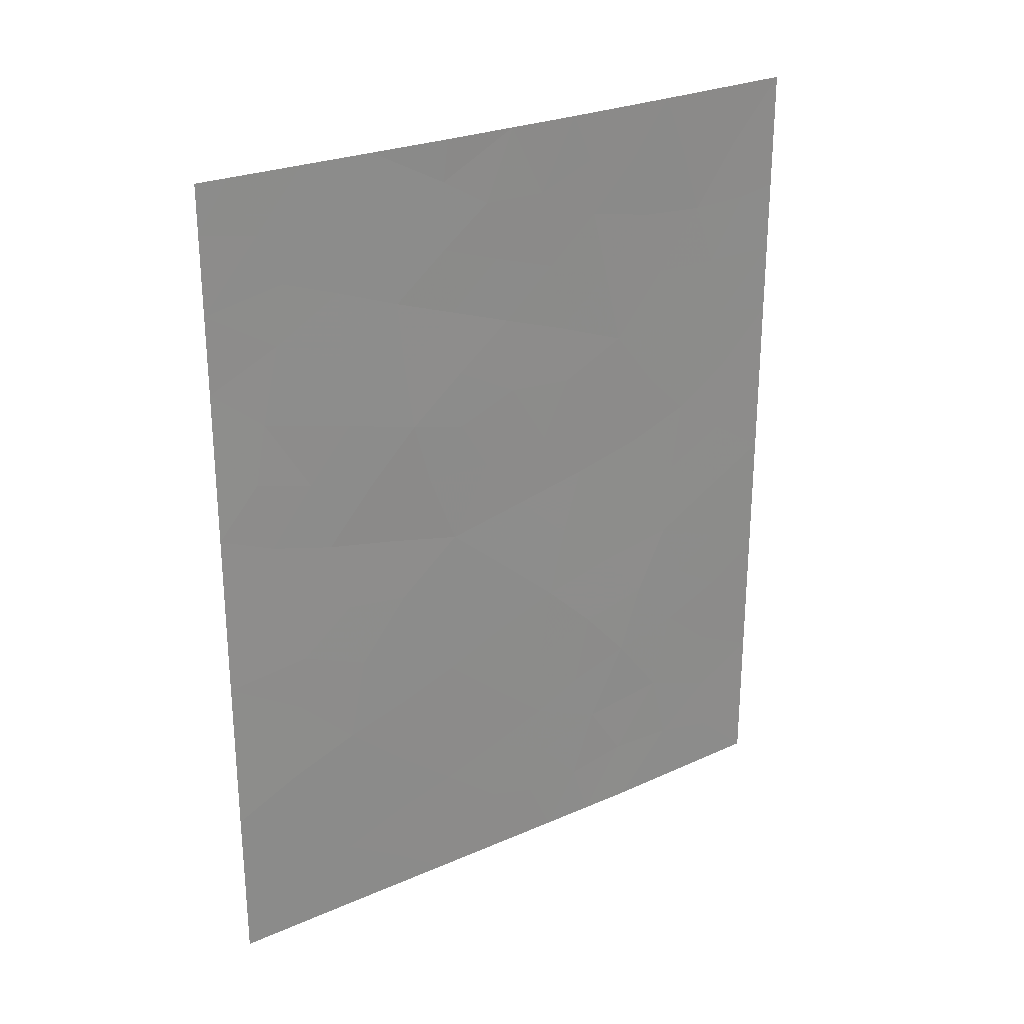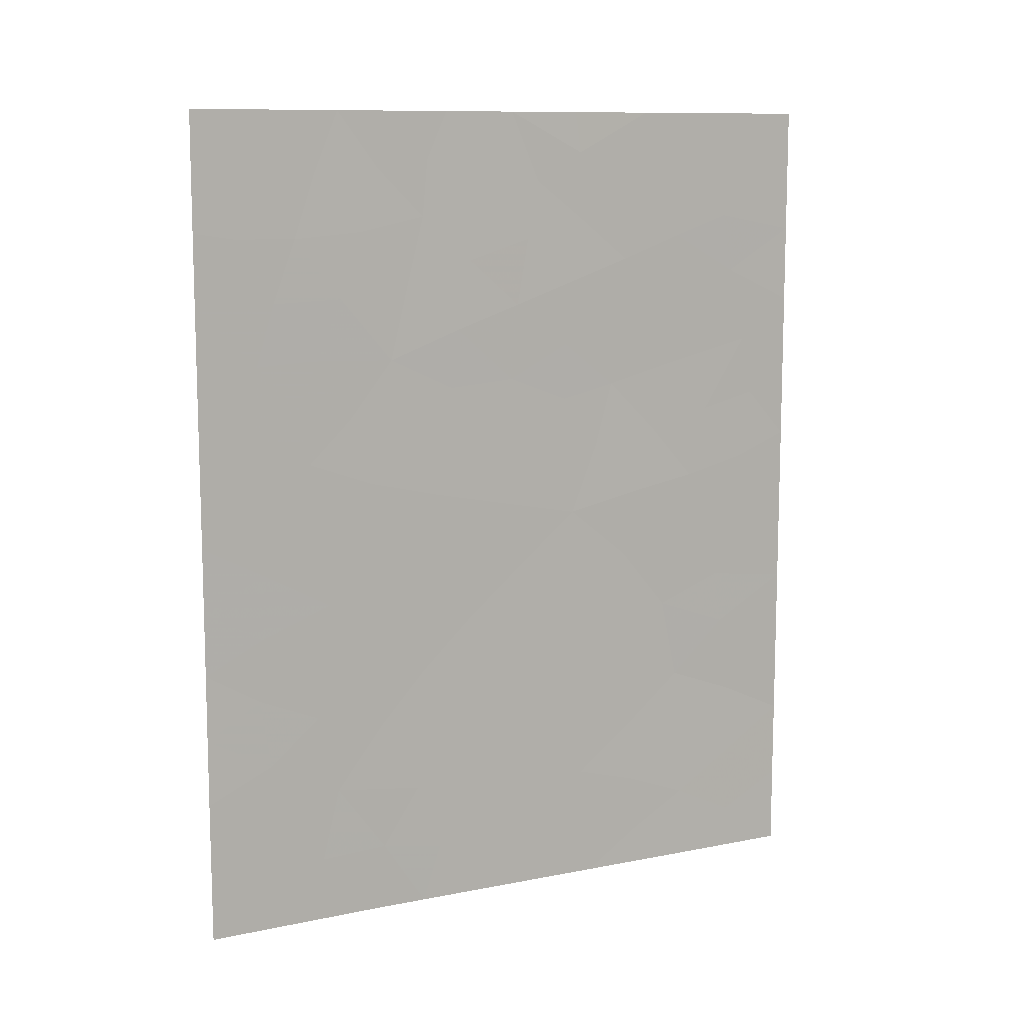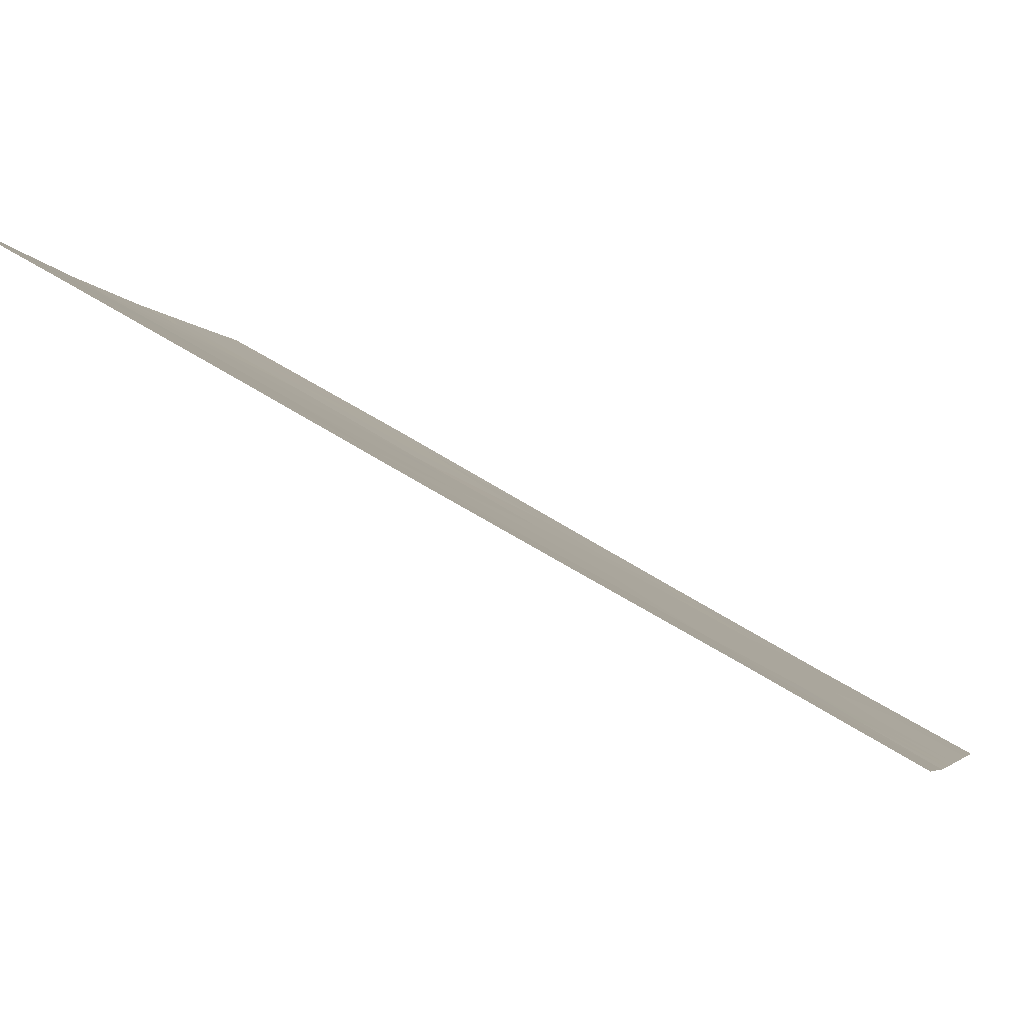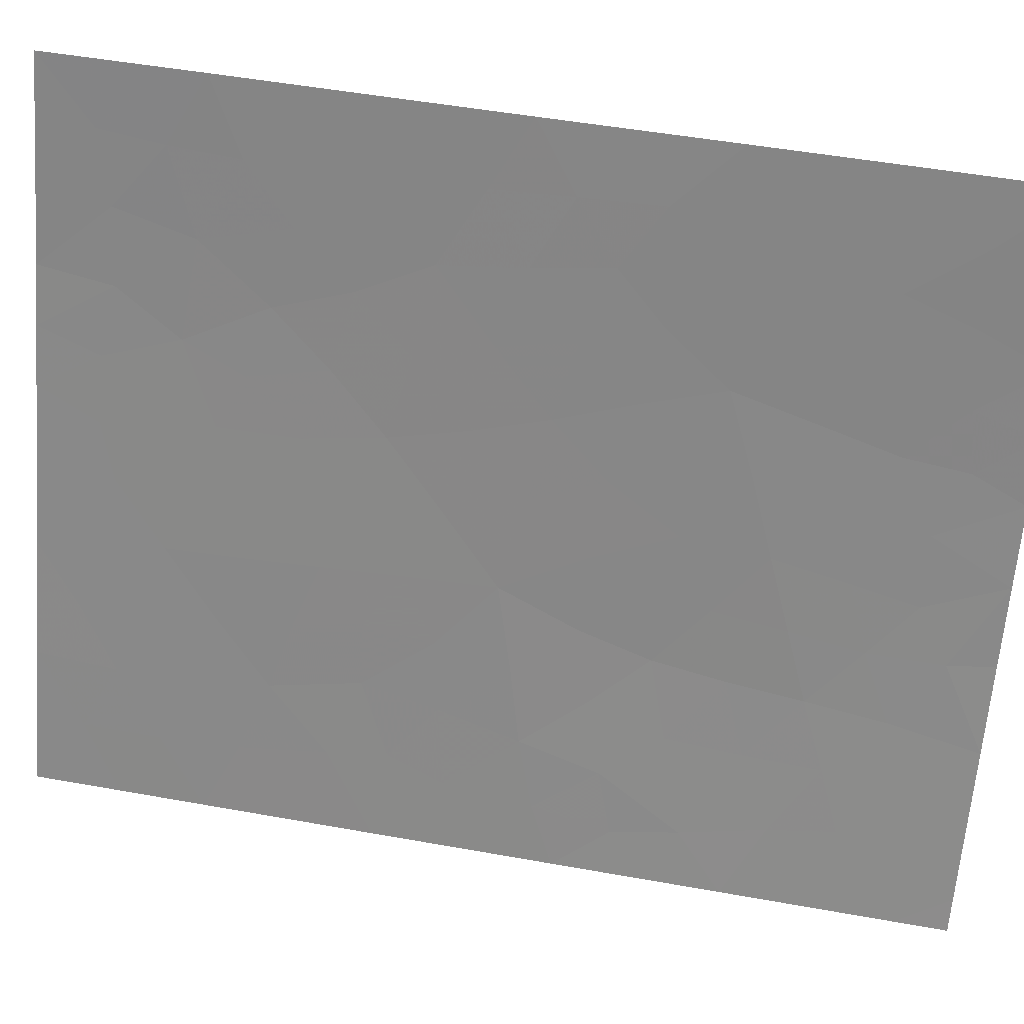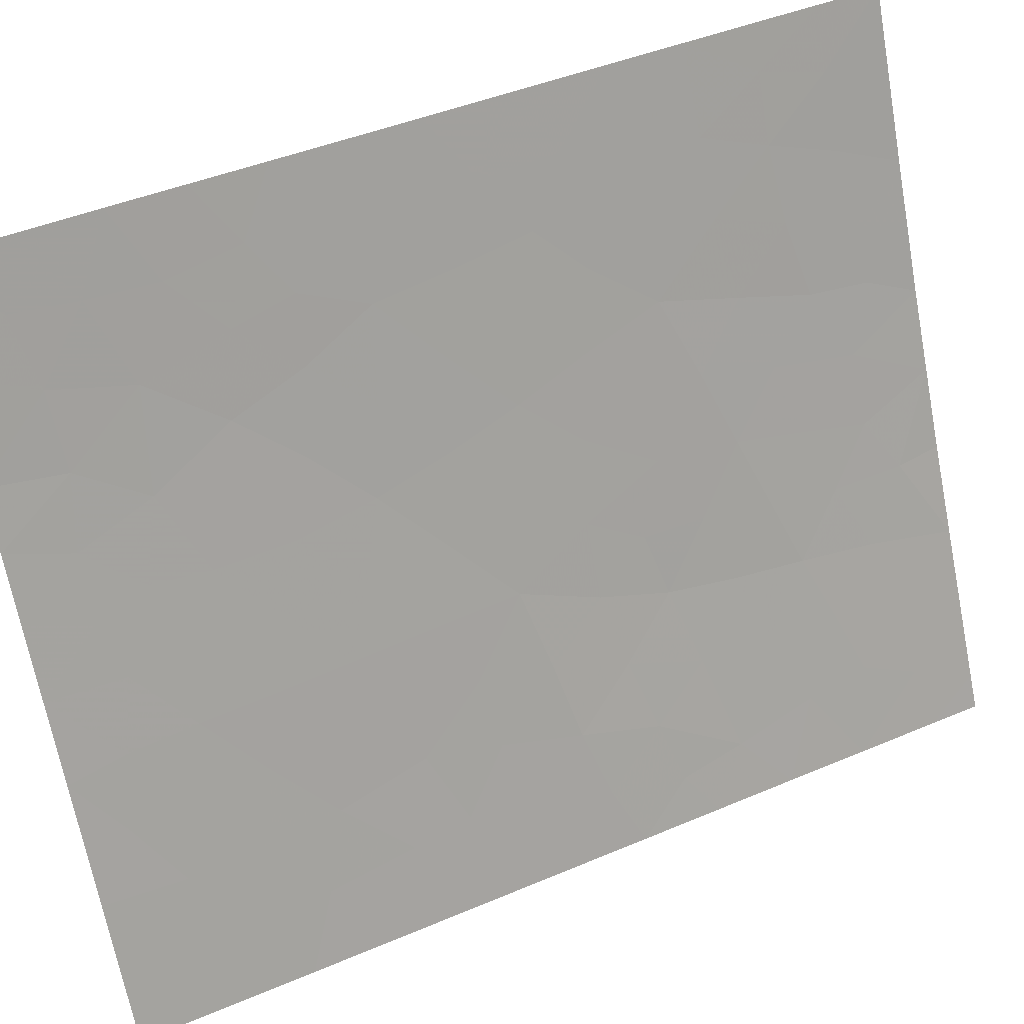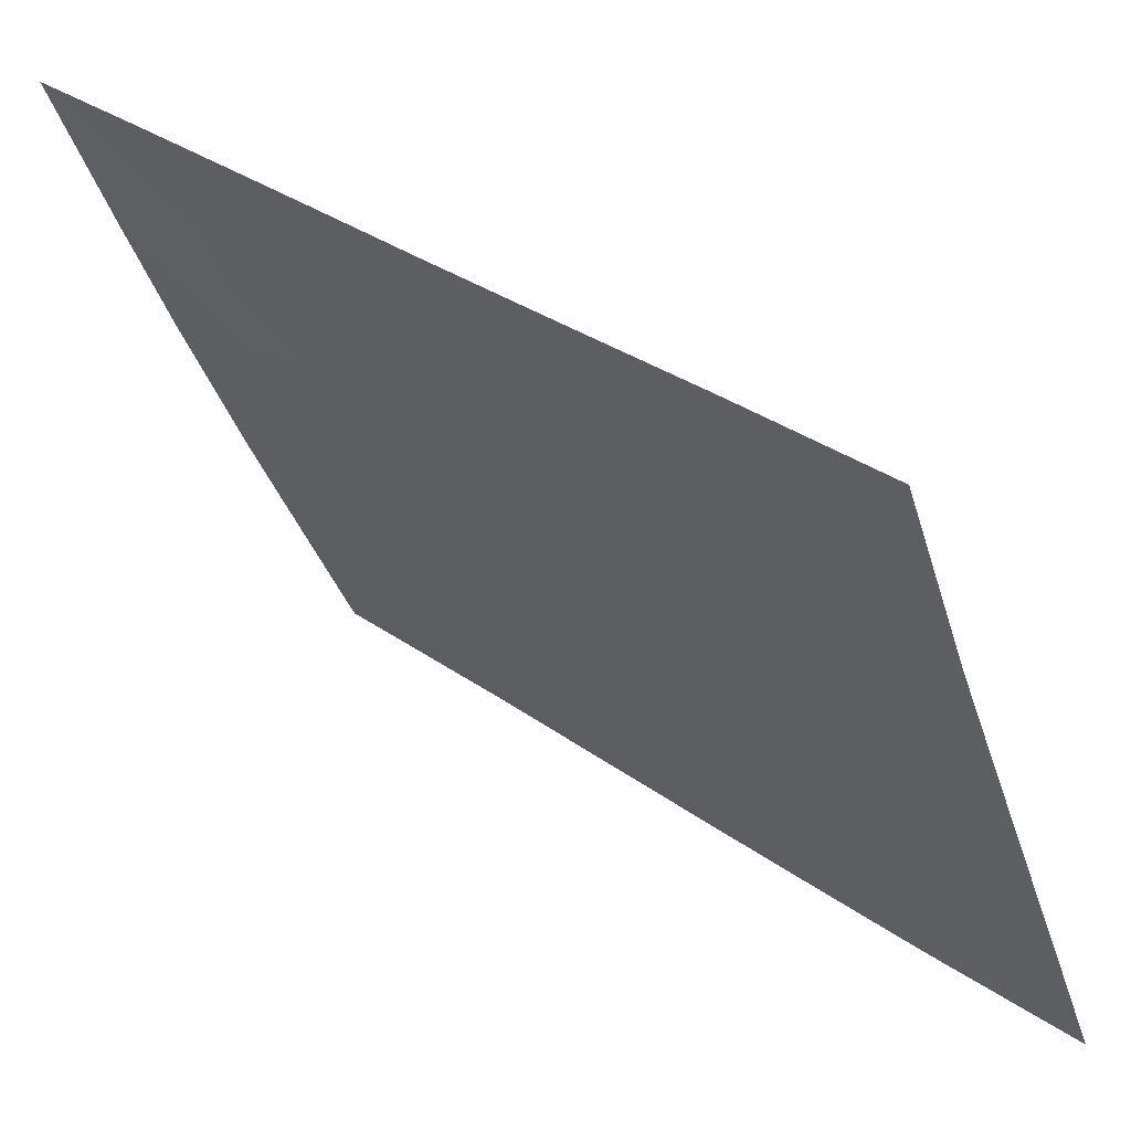
<metadata>
{"format":"obj","ext":"obj","renderer":"f3d","projection":"perspective","resolution":1024,"background":"white","views":[{"elev":26.1,"azim":-149.4,"up":"+Y"},{"elev":10.6,"azim":38.8,"up":"+Y"},{"elev":64.4,"azim":-58.0,"up":"+Z"},{"elev":50.2,"azim":101.2,"up":"+Z"},{"elev":43.5,"azim":63.3,"up":"+Z"},{"elev":33.1,"azim":-45.5,"up":"+Z"}]}
</metadata>
<code>
v 100.9 50 67.62
v 98.18 46.41 73.42
v 98.47 44.37 72.79
v 98.69 42.39 72.28
v 101.1 44.91 67.19
v 96.99 43.87 76.15
v 101 42.54 67.18
v 101 40.27 67.17
v 100.3 38 68.91
v 100.3 44.34 68.75
v 100.2 43.27 68.98
v 101.1 47.09 67.21
v 99.42 50 70.61
v 97 40.06 76.16
v 98.04 38 73.73
v 99.7 45.87 70.04
v 99.03 47.15 71.53
v 96.99 42 76.15
v 101.1 38 67.19
v 96.99 48.31 76.15
v 101.1 50 67.2
v 101.1 49.32 67.21
v 99.43 43.91 70.66
v 96.99 38 76.15
v 96.99 50 76.14
v 97.84 50 74.13
v 99.51 39.67 70.52
v 97.66 44.96 74.63
v 98.09 40.9 73.62
v 98.53 50 72.56
v 97.59 48.21 74.77
v 96.99 46.26 76.15
v 99.6 38 70.36
v 99.94 50 69.53
v 97.76 42.84 74.37
v 100.3 39.07 68.84
v 98.99 46.04 71.62
v 100.2 41.08 68.94
v 99.47 41.66 70.58
v 99.16 48.98 71.2
v 98.7 38 72.31
v 98.78 40.28 72.11
v 97.68 41.14 74.56
v 98.38 48.49 72.93
v 99.8 47.79 69.84
v 100.6 48.43 68.25
v 100.7 43.42 68.02
v 100.5 42.67 68.28
v 99.45 42.72 70.62
v 99.82 43.16 69.83
v 99.77 42.25 69.93
v 99.76 46.82 69.92
v 99.37 46.52 70.77
v 99.42 47.48 70.67
v 96.99 42.94 76.15
v 97.36 43.39 75.3
v 97.34 42.44 75.35
v 101.1 39.14 67.18
v 100.7 38.64 68.02
v 100.7 39.66 68.01
v 99.93 38 69.64
v 99.93 38.55 69.64
v 101.1 48.2 67.21
v 100.6 47.57 68.13
v 100.7 49.16 67.95
v 100.6 41.88 68.17
v 100.8 45.61 67.75
v 100.7 44.58 67.92
v 100.4 45.39 68.5
v 96.99 39.03 76.15
v 97.36 39.59 75.31
v 97.32 38.74 75.39
v 97.42 50 75.14
v 97.7 49.12 74.48
v 97.32 49.11 75.4
v 97.23 48.22 75.61
v 96.99 49.16 76.15
v 99.88 40.36 69.71
v 99.5 40.65 70.54
v 99.84 41.35 69.78
v 99.36 45.68 70.79
v 99.6 44.95 70.28
v 99.19 44.95 71.19
v 98.93 44.14 71.77
v 98.75 45.12 72.15
v 98.09 49.19 73.58
v 97.99 48.28 73.85
v 101 41.41 67.17
v 100.6 40.72 68.04
v 98.62 46.82 72.43
v 98.28 47.5 73.17
v 98.7 47.83 72.24
v 100 45.14 69.38
v 99.91 44.15 69.64
v 100.2 47.14 69.03
v 98.97 50 71.59
v 99.1 48.13 71.36
v 98.77 48.97 72.07
v 98.58 45.95 72.54
v 98.33 45.34 73.11
v 96.99 47.29 76.15
v 97.45 47.3 75.09
v 100.3 40.06 68.86
v 99.91 39.41 69.67
v 101.1 43.73 67.18
v 98.14 43.62 73.53
v 97.72 43.94 74.49
v 98.04 44.61 73.75
v 99.54 38.77 70.47
v 98.59 43.39 72.51
v 99.04 43.12 71.51
v 100.3 49.11 68.86
v 100.2 48.14 69.01
v 99.85 48.83 69.73
v 99.47 48.43 70.55
v 101.1 46 67.2
v 100.7 46.48 67.9
v 96.99 41.03 76.15
v 97.32 41.52 75.4
v 96.99 45.06 76.15
v 97.33 45.47 75.38
v 97.34 44.42 75.35
v 98.18 50 73.35
v 98.41 49.31 72.85
v 100.4 50 68.58
v 98.25 42.65 73.28
v 100.7 38 68.05
v 97.7 38.93 74.53
v 97.52 38 74.94
v 97.92 45.58 74.03
v 98.77 41.33 72.12
v 99.1 42.04 71.39
v 99.13 40.98 71.33
v 98.37 41.66 72.98
v 97.87 47.34 74.14
v 99.15 38 71.33
v 99.16 39.01 71.29
v 98.1 38.98 73.61
v 99.14 39.97 71.33
v 97.95 41.9 73.93
v 97.61 41.98 74.73
v 97.8 39.98 74.29
v 98.37 38 73.02
v 98.48 38.82 72.77
v 98.85 38.81 71.96
v 97.72 46.47 74.48
v 99.46 49.41 70.55
v 97.59 45.77 74.78
v 98.33 39.82 73.09
v 97.35 46.42 75.34
v 100.2 46.15 69.08
v 97.38 40.51 75.26
v 98.48 40.62 72.77
v 100.1 42.27 69.17
v 98.74 39.51 72.19
f 49 50 51
f 13 34 147
f 52 53 54
f 55 56 57
f 58 59 60
f 33 62 61
f 21 22 1
f 63 64 46
f 67 68 69
f 70 71 72
f 73 74 75
f 76 77 75
f 78 79 80
f 81 82 83
f 84 85 83
f 74 86 87
f 88 89 66
f 90 91 92
f 151 69 93
f 11 50 94
f 52 95 151
f 30 96 98
f 97 92 98
f 99 90 37
f 85 100 99
f 101 76 102
f 60 103 89
f 104 78 103
f 105 47 68
f 106 107 108
f 62 109 104
f 110 84 111
f 112 113 114
f 114 115 147
f 118 119 152
f 120 121 122
f 107 56 122
f 123 124 86
f 125 65 112
f 126 106 110
f 53 81 37
f 59 19 127
f 80 51 154
f 72 128 129
f 108 130 100
f 131 132 133
f 131 153 134
f 115 54 97
f 87 91 135
f 136 137 109
f 140 126 134
f 119 57 141
f 141 140 43
f 132 111 49
f 64 95 113
f 94 82 93
f 137 145 155
f 121 148 28
f 10 47 11
f 39 49 51
f 49 23 50
f 96 147 40
f 45 52 54
f 52 16 53
f 54 53 17
f 18 55 57
f 55 6 56
f 57 56 35
f 8 58 60
f 58 19 59
f 60 59 36
f 36 9 62
f 61 62 9
f 22 63 65
f 63 12 64
f 65 63 46
f 7 66 48
f 66 38 154
f 117 67 69
f 67 5 68
f 69 68 10
f 24 70 72
f 70 14 71
f 72 71 128
f 25 73 75
f 73 26 74
f 75 74 31
f 31 76 75
f 76 20 77
f 75 77 25
f 38 78 80
f 78 27 79
f 80 79 39
f 37 81 83
f 81 16 82
f 83 82 23
f 23 84 83
f 84 3 85
f 83 85 37
f 31 74 87
f 74 26 86
f 87 86 44
f 7 88 66
f 88 8 89
f 66 89 38
f 17 90 92
f 90 2 91
f 92 91 44
f 16 151 93
f 93 69 10
f 10 11 94
f 94 50 23
f 16 52 151
f 52 45 95
f 96 40 98
f 40 97 98
f 97 17 92
f 98 92 44
f 99 2 90
f 37 90 17
f 37 85 99
f 85 3 100
f 99 100 2
f 150 101 102
f 101 20 76
f 102 76 31
f 8 60 89
f 60 36 103
f 89 103 38
f 36 104 103
f 104 27 78
f 103 78 38
f 5 105 68
f 105 7 47
f 68 47 10
f 3 106 108
f 106 35 107
f 108 107 28
f 36 62 104
f 62 33 109
f 104 109 27
f 4 110 111
f 110 3 84
f 111 84 23
f 34 112 114
f 112 46 113
f 114 113 45
f 34 114 147
f 114 45 115
f 147 115 40
f 12 116 117
f 116 5 67
f 14 118 152
f 118 18 119
f 152 119 43
f 6 120 122
f 120 32 121
f 122 121 28
f 28 107 122
f 107 35 56
f 122 56 6
f 26 123 86
f 123 30 124
f 86 124 44
f 34 125 112
f 125 1 65
f 112 65 46
f 4 126 110
f 126 35 106
f 110 106 3
f 17 53 37
f 53 16 81
f 36 59 9
f 127 9 59
f 38 80 154
f 80 39 51
f 24 72 129
f 129 128 15
f 3 108 100
f 108 28 130
f 100 130 2
f 42 131 133
f 131 4 132
f 133 132 39
f 4 131 134
f 131 42 153
f 134 153 29
f 40 115 97
f 115 45 54
f 97 54 17
f 31 87 135
f 87 44 91
f 135 91 2
f 33 136 109
f 109 137 27
f 142 29 149
f 139 42 133
f 79 133 39
f 29 140 134
f 140 35 126
f 134 126 4
f 43 119 141
f 119 18 57
f 141 57 35
f 141 35 140
f 43 140 29
f 39 132 49
f 132 4 111
f 49 111 23
f 128 71 142
f 71 14 152
f 142 152 43
f 142 43 29
f 64 12 117
f 98 44 124
f 98 124 30
f 143 15 138
f 46 64 113
f 113 95 45
f 22 65 1
f 10 94 93
f 94 23 82
f 93 82 16
f 27 137 139
f 149 29 153
f 41 143 144
f 147 96 13
f 32 101 150
f 146 135 2
f 150 146 148
f 146 2 130
f 144 149 155
f 148 130 28
f 144 138 149
f 41 144 145
f 102 31 135
f 146 130 148
f 150 102 146
f 146 102 135
f 32 150 121
f 148 121 150
f 138 144 143
f 138 15 128
f 142 149 138
f 151 117 69
f 136 41 145
f 128 142 138
f 47 48 11
f 71 152 142
f 139 137 155
f 139 133 79
f 154 50 11
f 48 66 154
f 154 51 50
f 27 139 79
f 149 153 42
f 48 154 11
f 47 7 48
f 136 145 137
f 155 149 42
f 139 155 42
f 117 151 95
f 64 117 95
f 155 145 144
f 117 116 67

</code>
